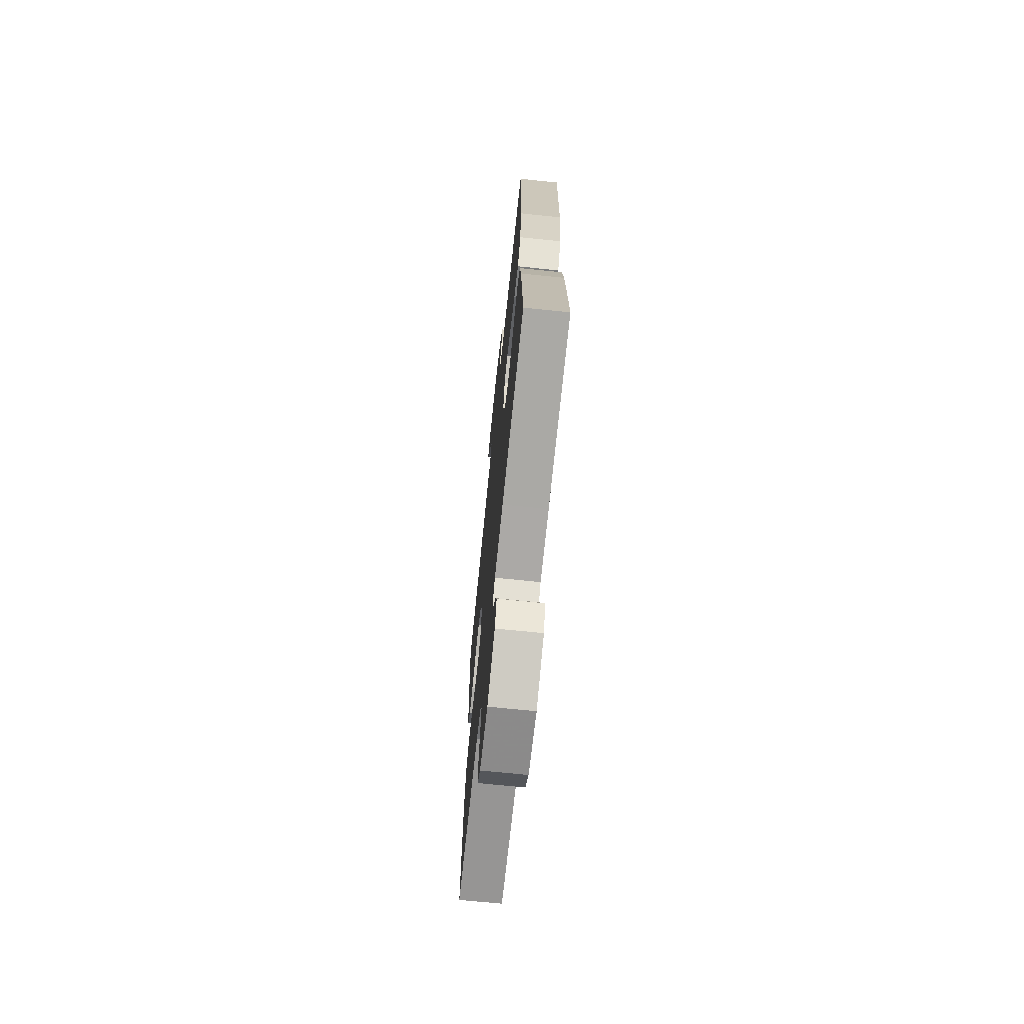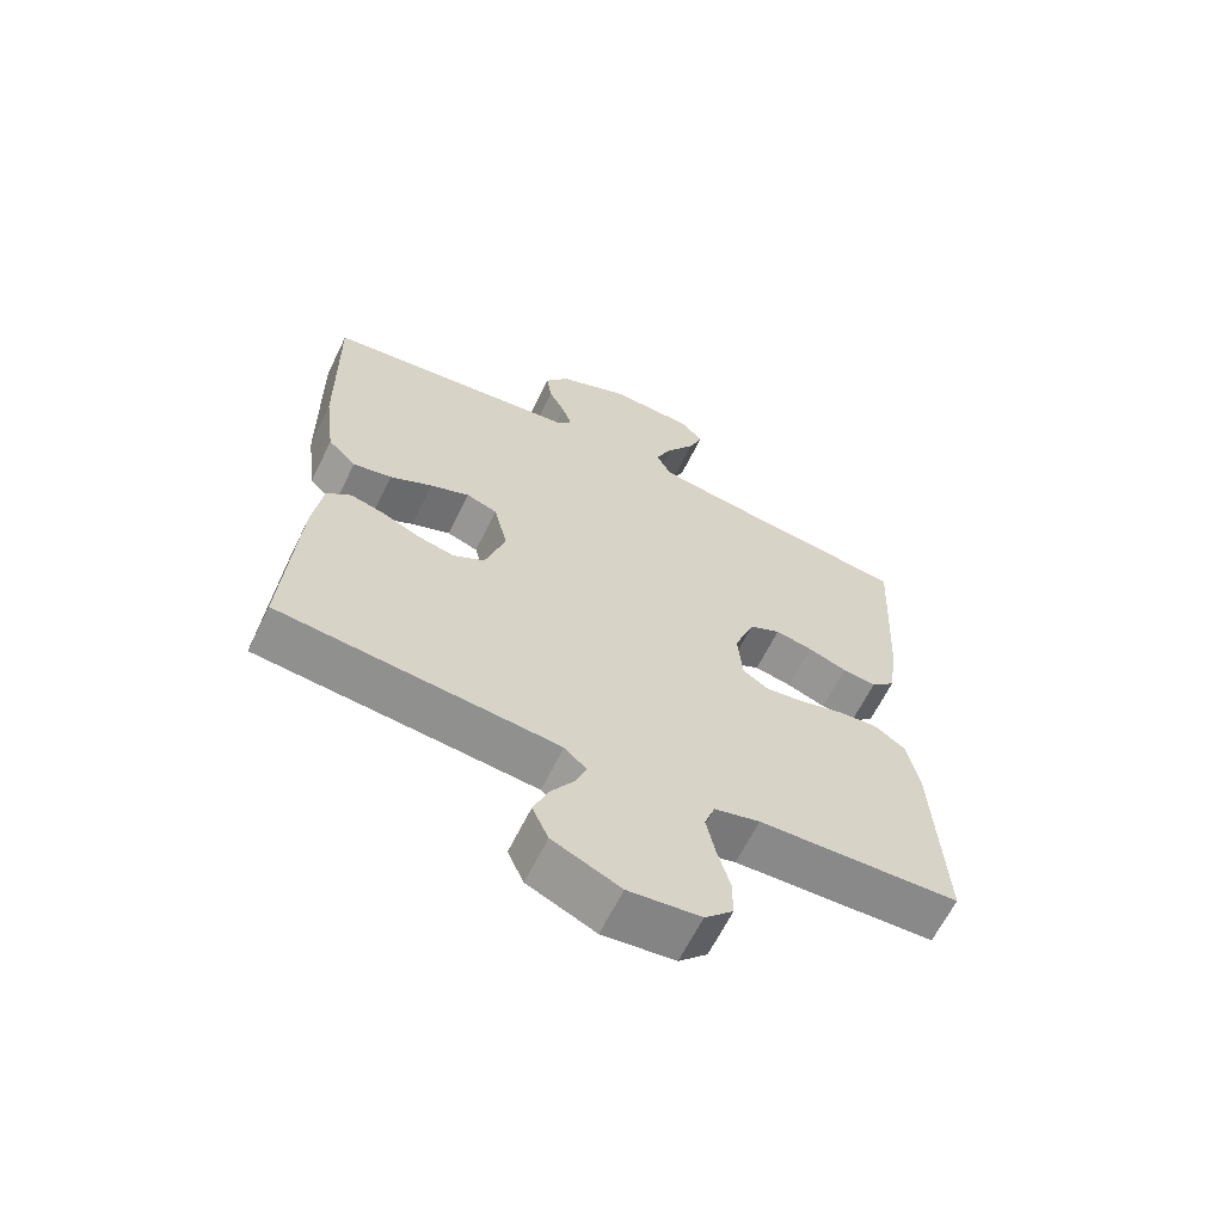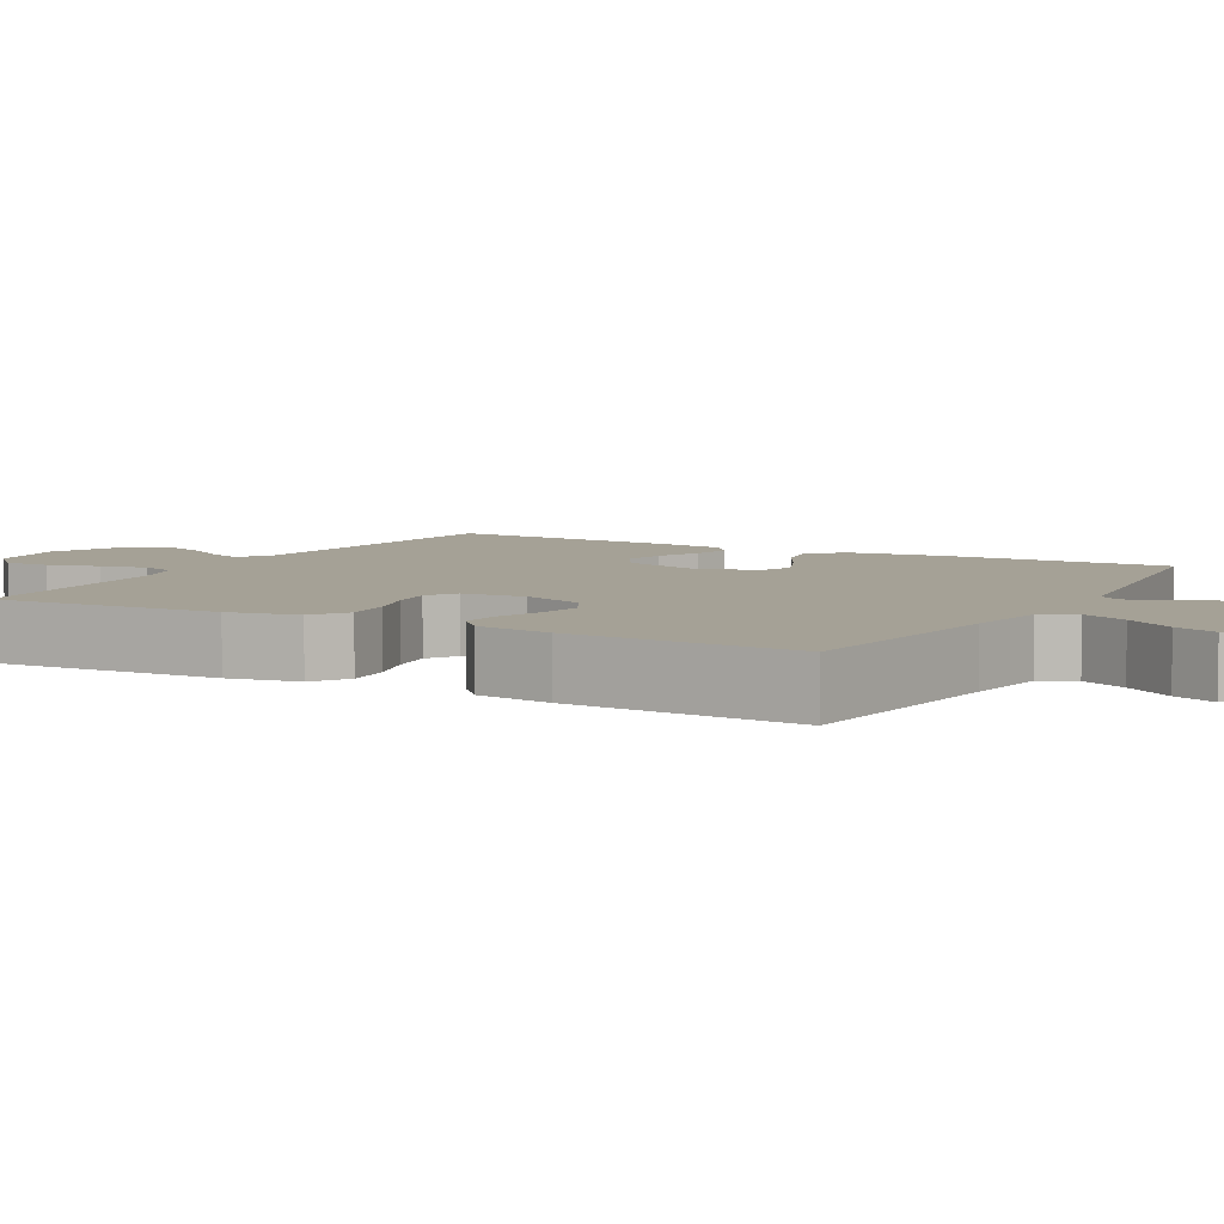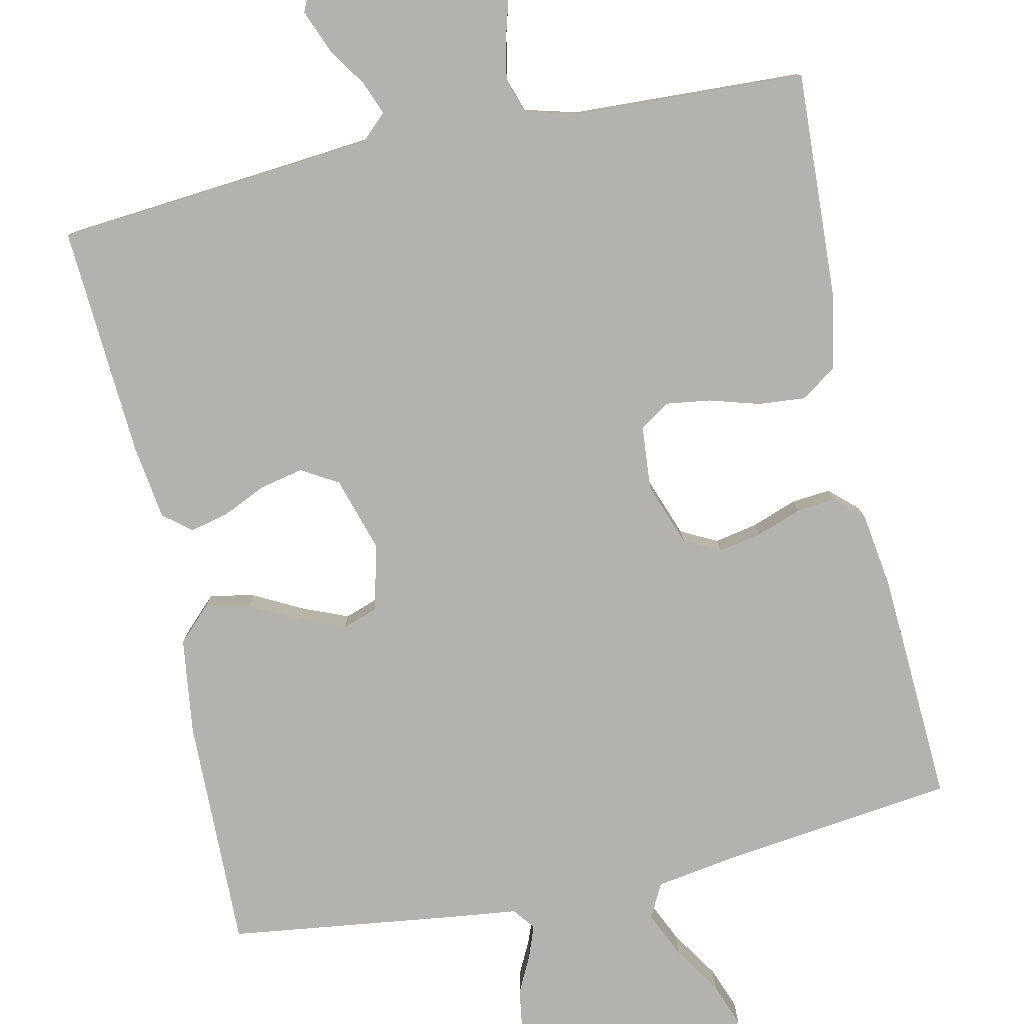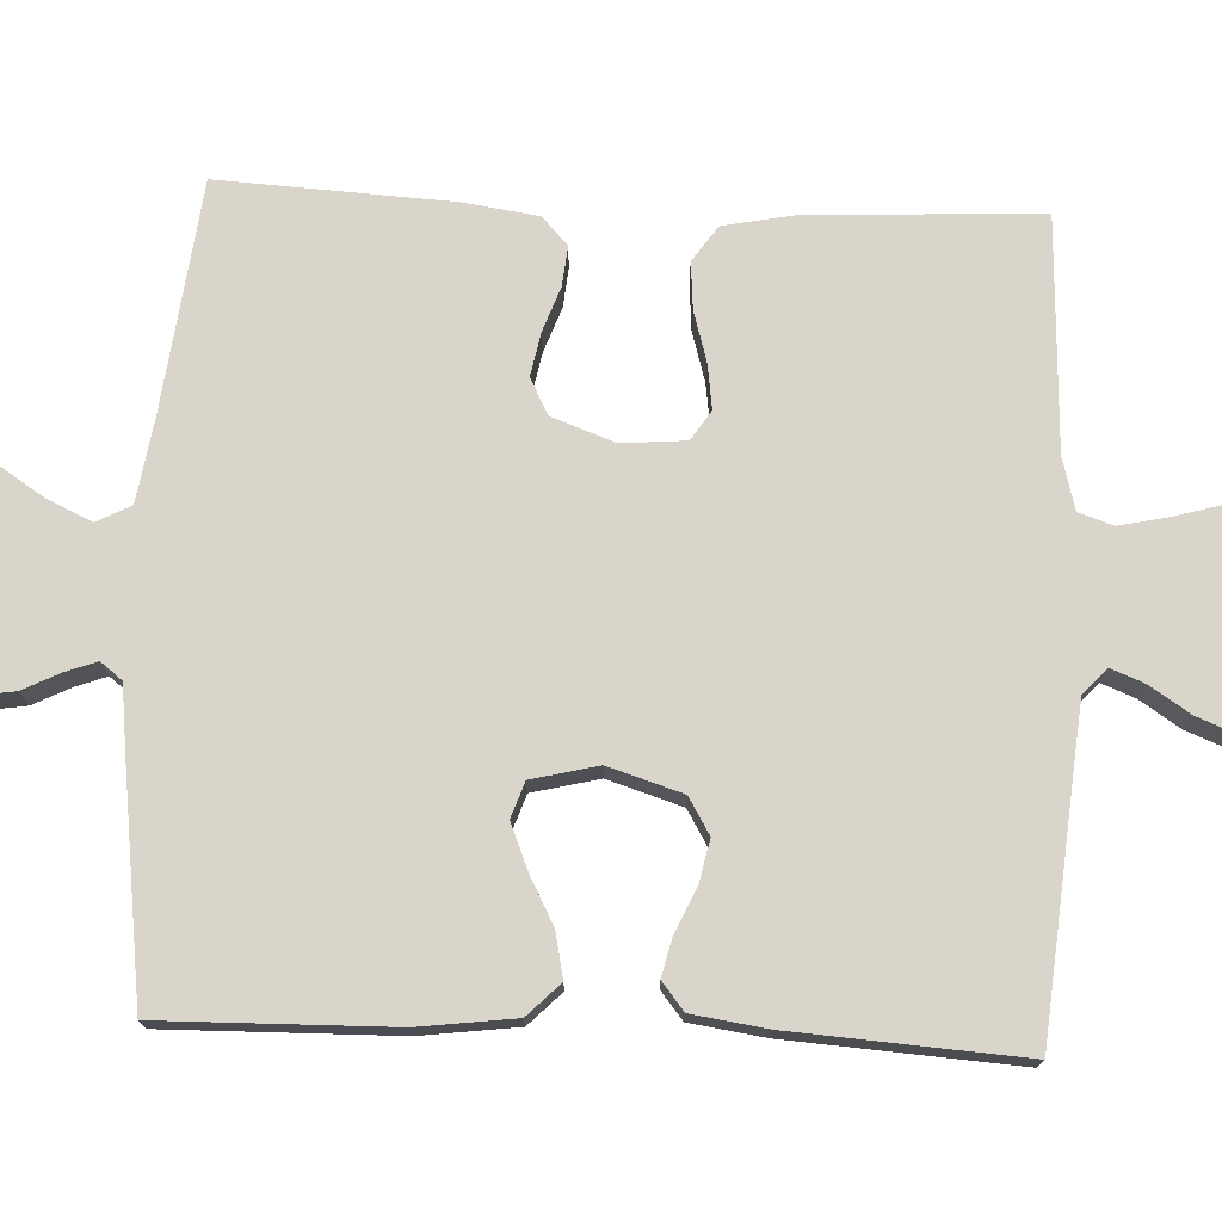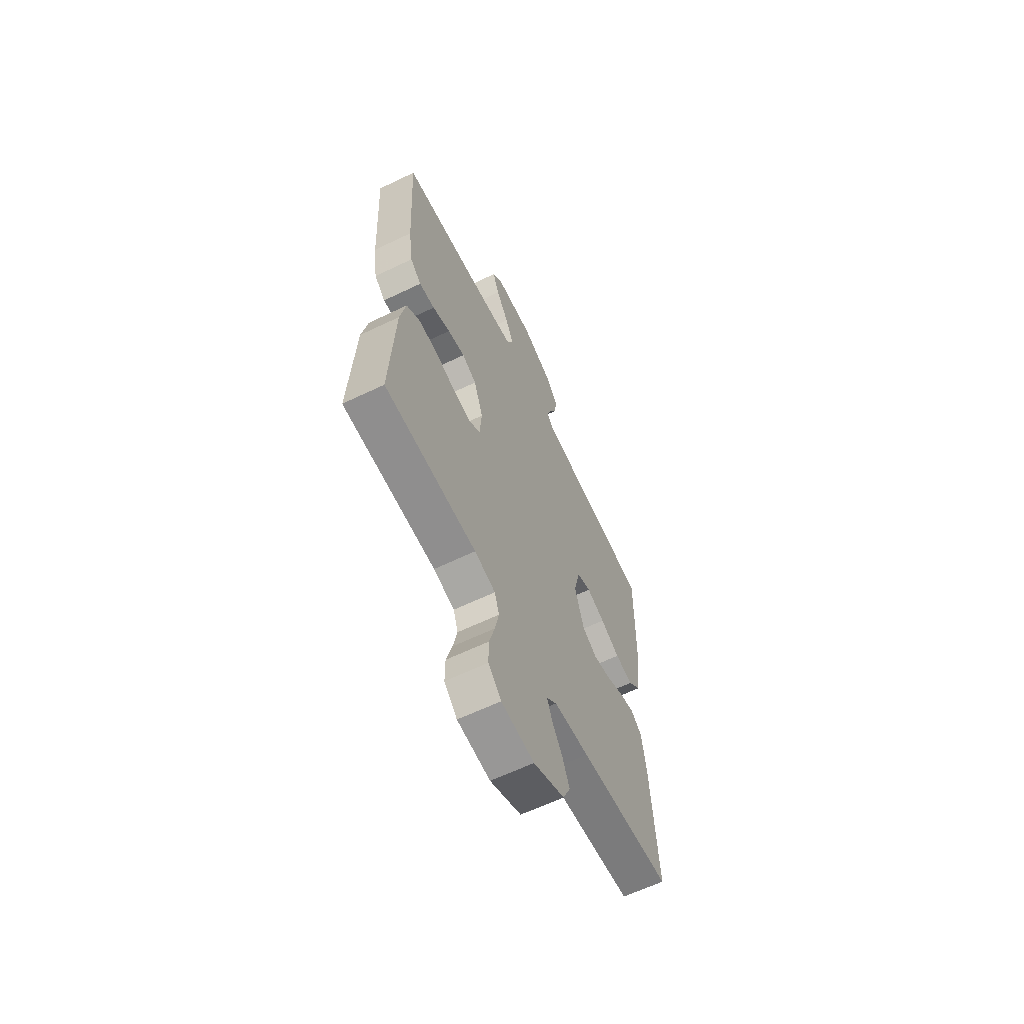
<metadata>
{"format":"obj","ext":"obj","renderer":"f3d","projection":"perspective","resolution":1024,"background":"white","views":[{"elev":-70.1,"azim":84.1,"up":"+Z"},{"elev":-63.9,"azim":153.9,"up":"+Z"},{"elev":6.1,"azim":-61.0,"up":"+Y"},{"elev":-79.8,"azim":-167.8,"up":"+Y"},{"elev":74.6,"azim":92.5,"up":"+Y"},{"elev":-62.9,"azim":-64.1,"up":"+Z"}]}
</metadata>
<code>
v 0.5 0.07 -0.5
v 0.2 0.07 -0.527
v 0.085 0.07 -0.538
v 0.052 0.07 -0.569
v 0.069 0.07 -0.612
v 0.103 0.07 -0.664
v 0.125 0.07 -0.719
v 0.101 0.07 -0.772
v 0 0.07 -0.817
v -0.107 0.07 -0.805
v -0.149 0.07 -0.763
v -0.149 0.07 -0.704
v -0.13 0.07 -0.637
v -0.117 0.07 -0.576
v -0.132 0.07 -0.531
v -0.2 0.07 -0.513
v -0.5 0.07 -0.5
v -0.485 0.07 -0.2
v -0.467 0.07 -0.108
v -0.421 0.07 -0.076
v -0.36 0.07 -0.081
v -0.295 0.07 -0.1
v -0.237 0.07 -0.108
v -0.199 0.07 -0.083
v -0.192 0.07 0
v -0.222 0.07 0.082
v -0.269 0.07 0.106
v -0.325 0.07 0.095
v -0.383 0.07 0.074
v -0.434 0.07 0.069
v -0.47 0.07 0.102
v -0.484 0.07 0.2
v -0.5 0.07 0.5
v -0.2 0.07 0.537
v -0.093 0.07 0.554
v -0.07 0.07 0.598
v -0.097 0.07 0.657
v -0.138 0.07 0.72
v -0.159 0.07 0.775
v -0.125 0.07 0.811
v 0 0.07 0.816
v 0.105 0.07 0.77
v 0.141 0.07 0.719
v 0.133 0.07 0.666
v 0.109 0.07 0.618
v 0.094 0.07 0.577
v 0.116 0.07 0.549
v 0.2 0.07 0.539
v 0.5 0.07 0.5
v 0.495 0.07 0.2
v 0.479 0.07 0.075
v 0.437 0.07 0.033
v 0.379 0.07 0.045
v 0.316 0.07 0.078
v 0.257 0.07 0.102
v 0.211 0.07 0.086
v 0.19 0.07 0
v 0.22 0.07 -0.096
v 0.267 0.07 -0.124
v 0.323 0.07 -0.112
v 0.38 0.07 -0.086
v 0.43 0.07 -0.074
v 0.466 0.07 -0.103
v 0.48 0.07 -0.2
v 0.5 0 -0.5
v 0.2 0 -0.527
v 0.085 0 -0.538
v 0.052 0 -0.569
v 0.069 0 -0.612
v 0.103 0 -0.664
v 0.125 0 -0.719
v 0.101 0 -0.772
v 0 0 -0.817
v -0.107 0 -0.805
v -0.149 0 -0.763
v -0.149 0 -0.704
v -0.13 0 -0.637
v -0.117 0 -0.576
v -0.132 0 -0.531
v -0.2 0 -0.513
v -0.5 0 -0.5
v -0.485 0 -0.2
v -0.467 0 -0.108
v -0.421 0 -0.076
v -0.36 0 -0.081
v -0.295 0 -0.1
v -0.237 0 -0.108
v -0.199 0 -0.083
v -0.192 0 0
v -0.222 0 0.082
v -0.269 0 0.106
v -0.325 0 0.095
v -0.383 0 0.074
v -0.434 0 0.069
v -0.47 0 0.102
v -0.484 0 0.2
v -0.5 0 0.5
v -0.2 0 0.537
v -0.093 0 0.554
v -0.07 0 0.598
v -0.097 0 0.657
v -0.138 0 0.72
v -0.159 0 0.775
v -0.125 0 0.811
v 0 0 0.816
v 0.105 0 0.77
v 0.141 0 0.719
v 0.133 0 0.666
v 0.109 0 0.618
v 0.094 0 0.577
v 0.116 0 0.549
v 0.2 0 0.539
v 0.5 0 0.5
v 0.495 0 0.2
v 0.479 0 0.075
v 0.437 0 0.033
v 0.379 0 0.045
v 0.316 0 0.078
v 0.257 0 0.102
v 0.211 0 0.086
v 0.19 0 0
v 0.22 0 -0.096
v 0.267 0 -0.124
v 0.323 0 -0.112
v 0.38 0 -0.086
v 0.43 0 -0.074
v 0.466 0 -0.103
v 0.48 0 -0.2
f 63 64 1 2
f 60 61 62 63
f 59 60 63 2
f 58 59 2 3
f 57 58 3 4
f 51 52 53 54
f 51 54 55
f 50 51 55
f 47 48 49 50
f 47 50 55 56
f 42 43 44 45
f 42 45 46
f 41 42 46
f 40 41 46
f 37 38 39 40
f 36 37 40 46
f 35 36 46 47
f 31 32 33 34
f 28 29 30 31
f 27 28 31 34
f 26 27 34 35
f 19 20 21 22
f 19 22 23
f 16 17 18 19
f 15 16 19 23
f 14 15 23 24
f 10 11 12 13
f 10 13 14
f 9 10 14
f 5 6 7 8
f 4 5 8 9
f 35 47 56 57
f 25 26 35 57
f 25 57 4
f 14 24 25
f 4 9 14 25
f 66 65 128 127
f 127 126 125 124
f 66 127 124 123
f 67 66 123 122
f 68 67 122 121
f 118 117 116 115
f 119 118 115
f 119 115 114
f 114 113 112 111
f 120 119 114 111
f 109 108 107 106
f 110 109 106
f 110 106 105
f 110 105 104
f 104 103 102 101
f 110 104 101 100
f 111 110 100 99
f 98 97 96 95
f 95 94 93 92
f 98 95 92 91
f 99 98 91 90
f 86 85 84 83
f 87 86 83
f 83 82 81 80
f 87 83 80 79
f 88 87 79 78
f 77 76 75 74
f 78 77 74
f 78 74 73
f 72 71 70 69
f 73 72 69 68
f 121 120 111 99
f 121 99 90 89
f 68 121 89
f 89 88 78
f 89 78 73 68
f 1 65 66 2
f 2 66 67 3
f 3 67 68 4
f 4 68 69 5
f 5 69 70 6
f 6 70 71 7
f 7 71 72 8
f 8 72 73 9
f 9 73 74 10
f 10 74 75 11
f 11 75 76 12
f 12 76 77 13
f 13 77 78 14
f 14 78 79 15
f 15 79 80 16
f 16 80 81 17
f 17 81 82 18
f 18 82 83 19
f 19 83 84 20
f 20 84 85 21
f 21 85 86 22
f 22 86 87 23
f 23 87 88 24
f 24 88 89 25
f 25 89 90 26
f 26 90 91 27
f 27 91 92 28
f 28 92 93 29
f 29 93 94 30
f 30 94 95 31
f 31 95 96 32
f 32 96 97 33
f 33 97 98 34
f 34 98 99 35
f 35 99 100 36
f 36 100 101 37
f 37 101 102 38
f 38 102 103 39
f 39 103 104 40
f 40 104 105 41
f 41 105 106 42
f 42 106 107 43
f 43 107 108 44
f 44 108 109 45
f 45 109 110 46
f 46 110 111 47
f 47 111 112 48
f 48 112 113 49
f 49 113 114 50
f 50 114 115 51
f 51 115 116 52
f 52 116 117 53
f 53 117 118 54
f 54 118 119 55
f 55 119 120 56
f 56 120 121 57
f 57 121 122 58
f 58 122 123 59
f 59 123 124 60
f 60 124 125 61
f 61 125 126 62
f 62 126 127 63
f 63 127 128 64
f 64 128 65 1

</code>
